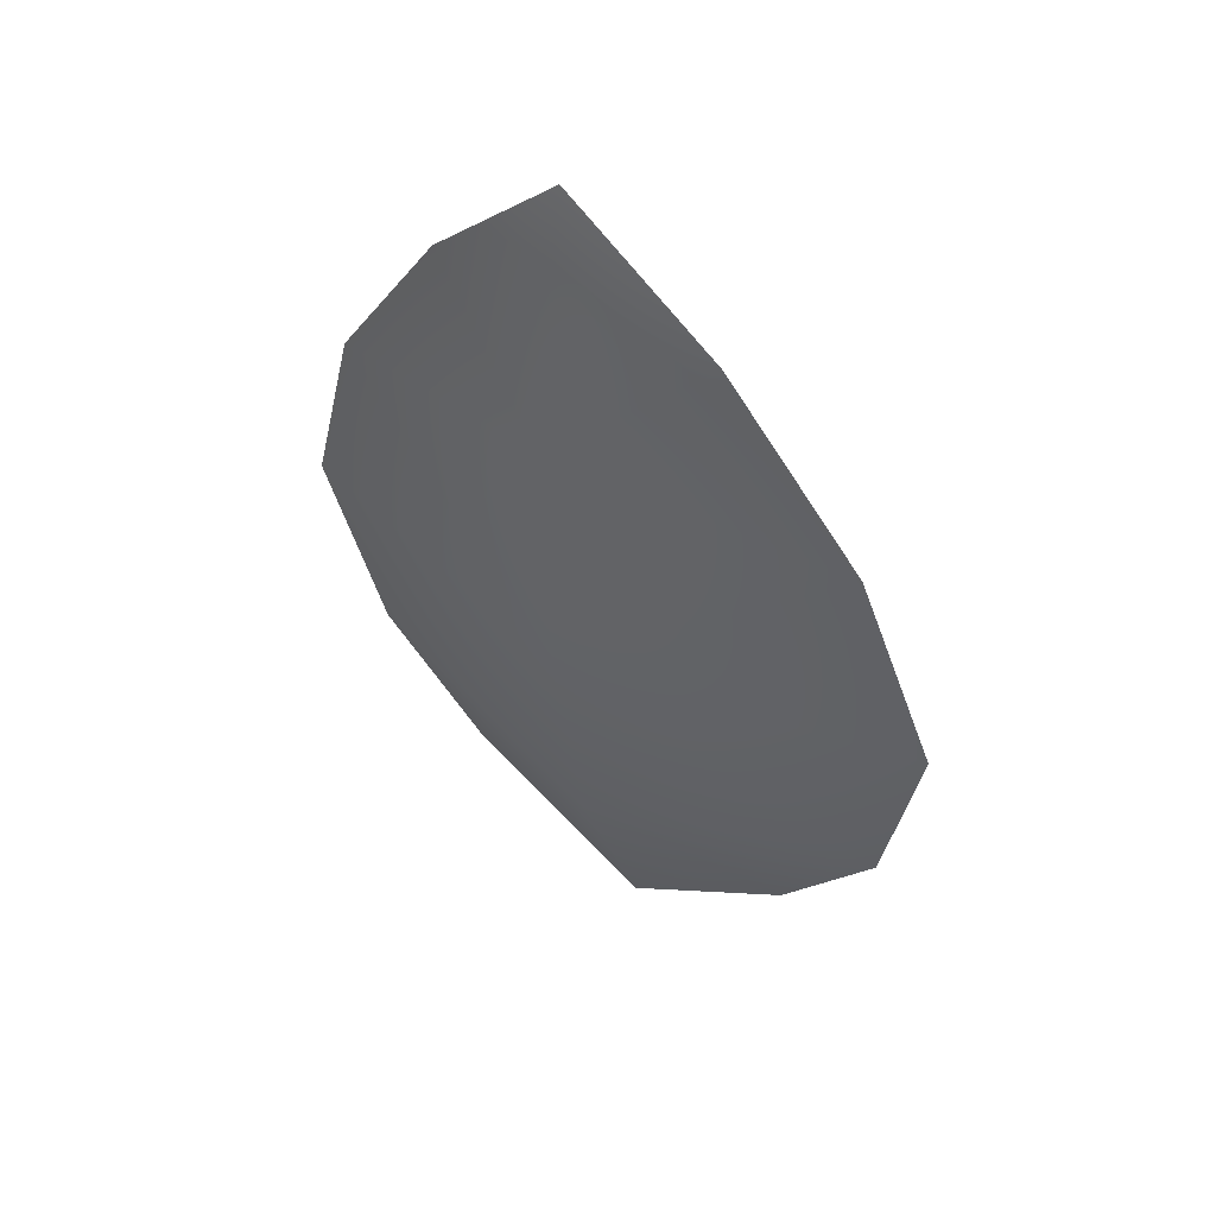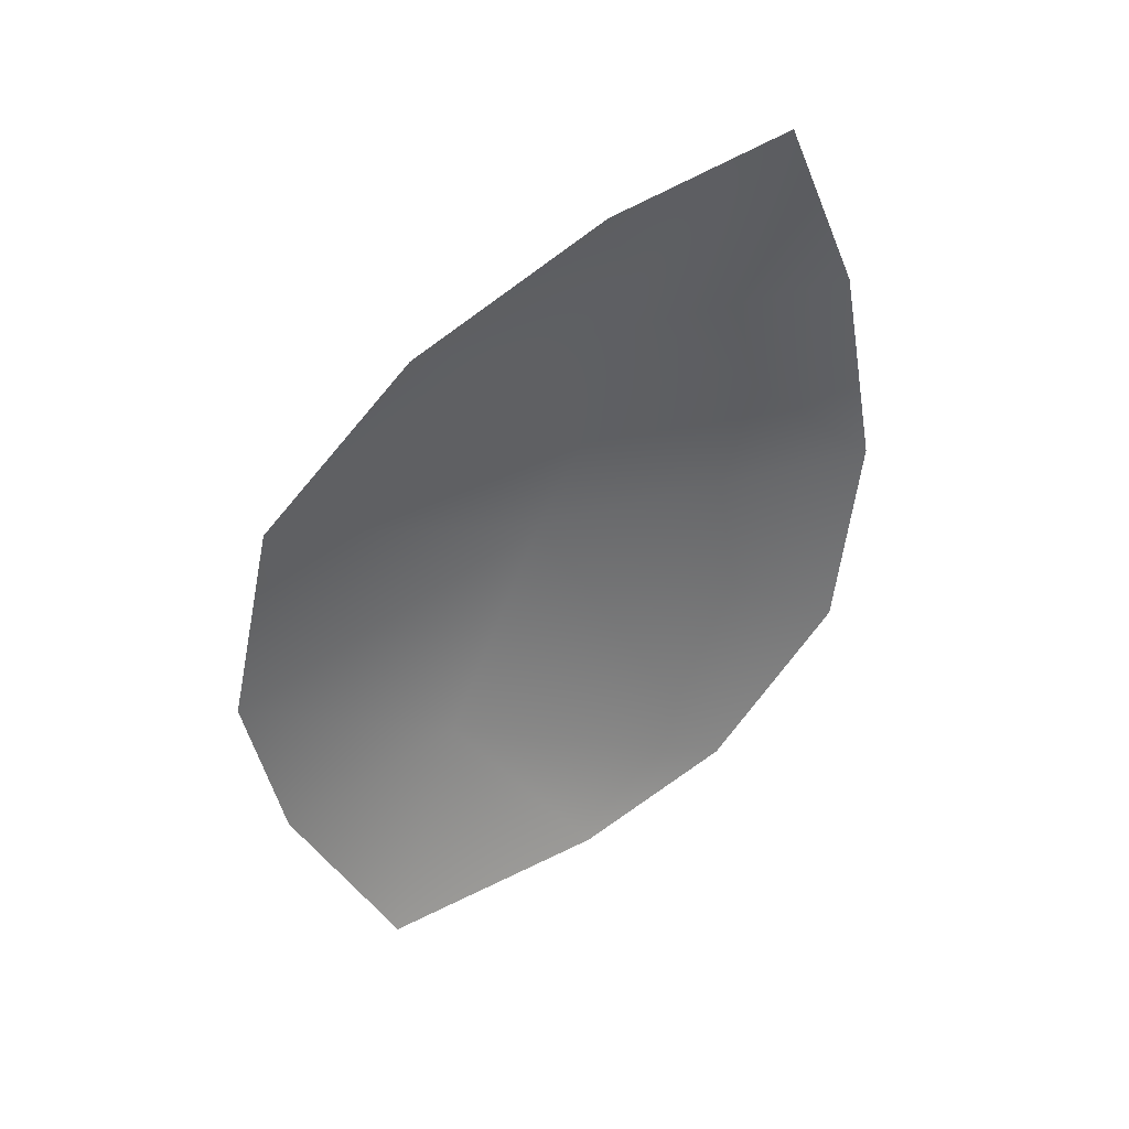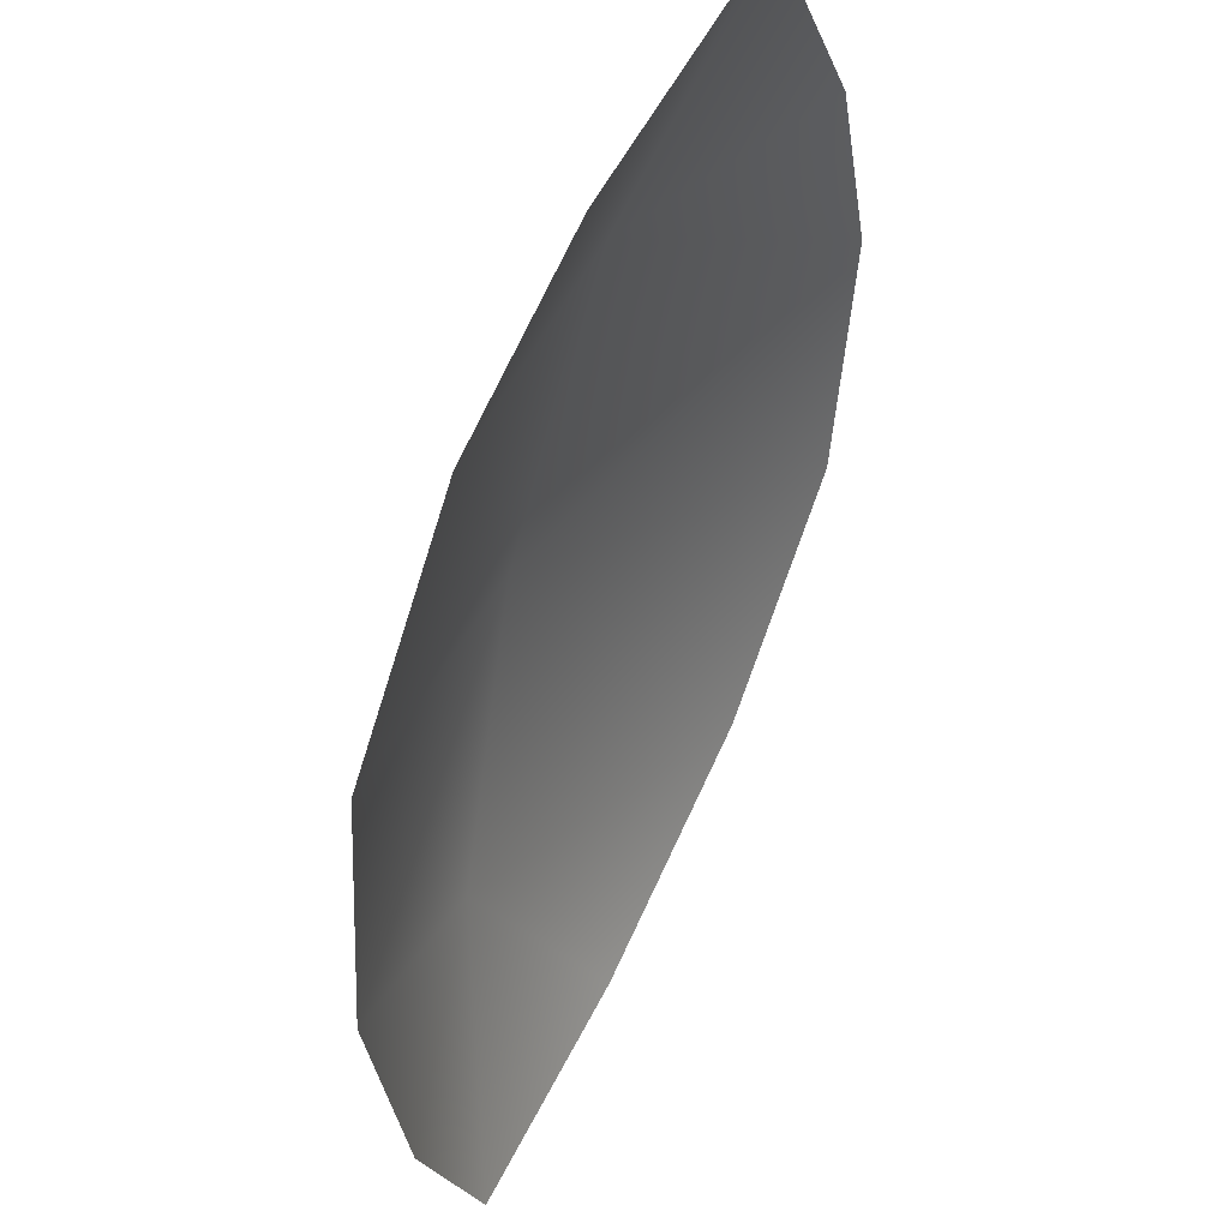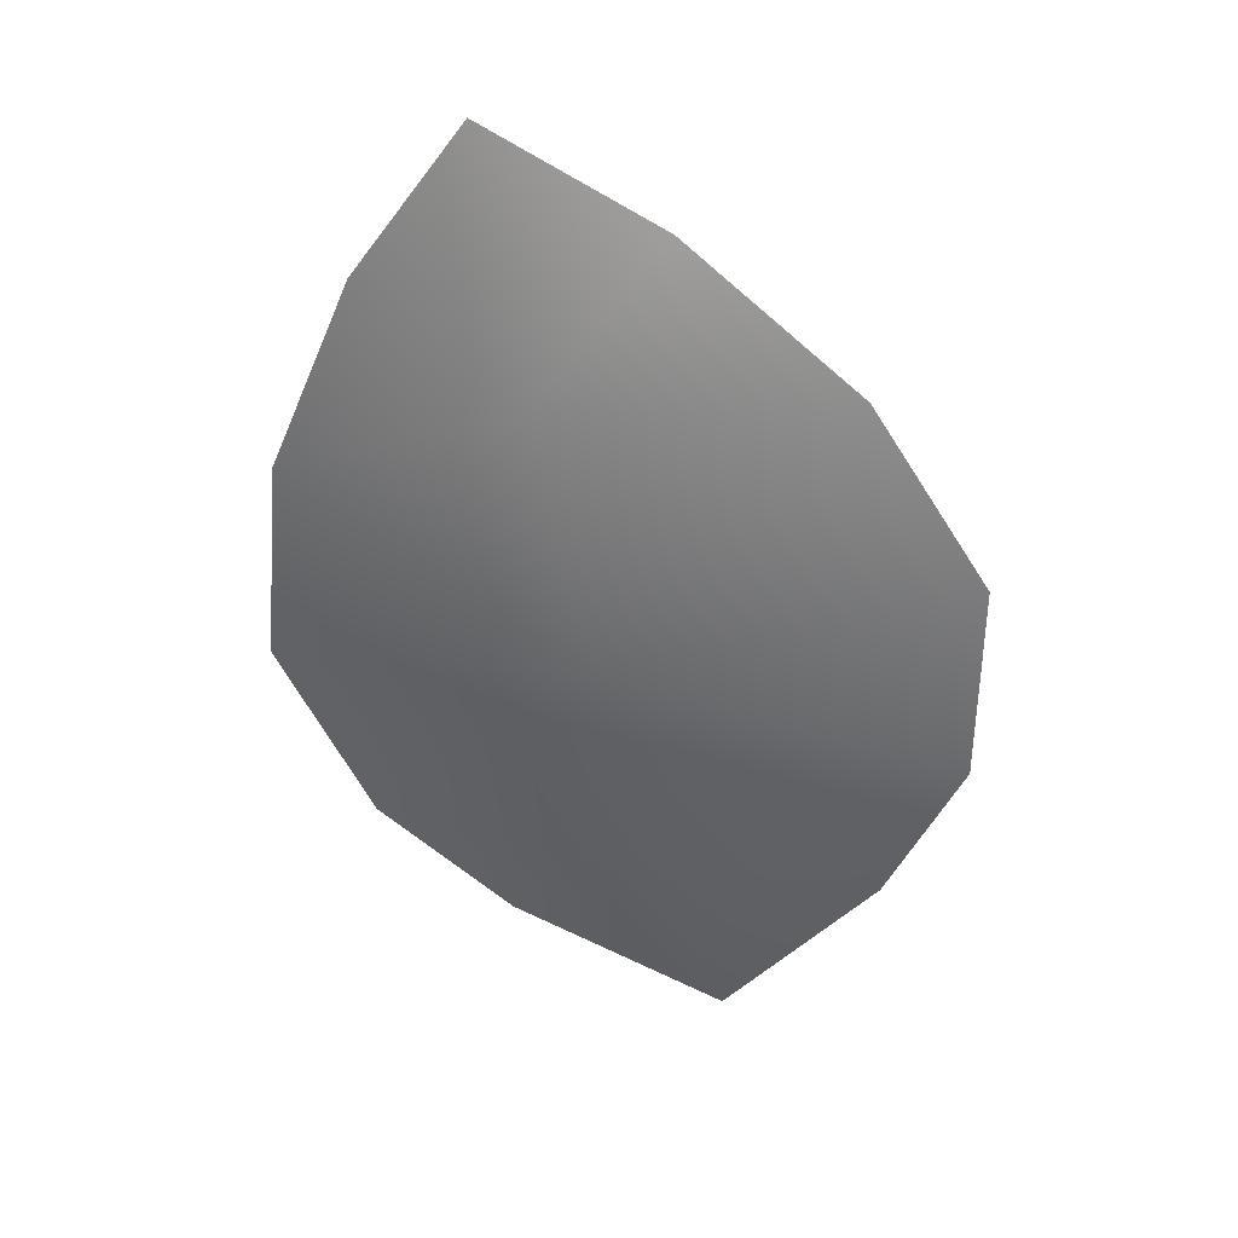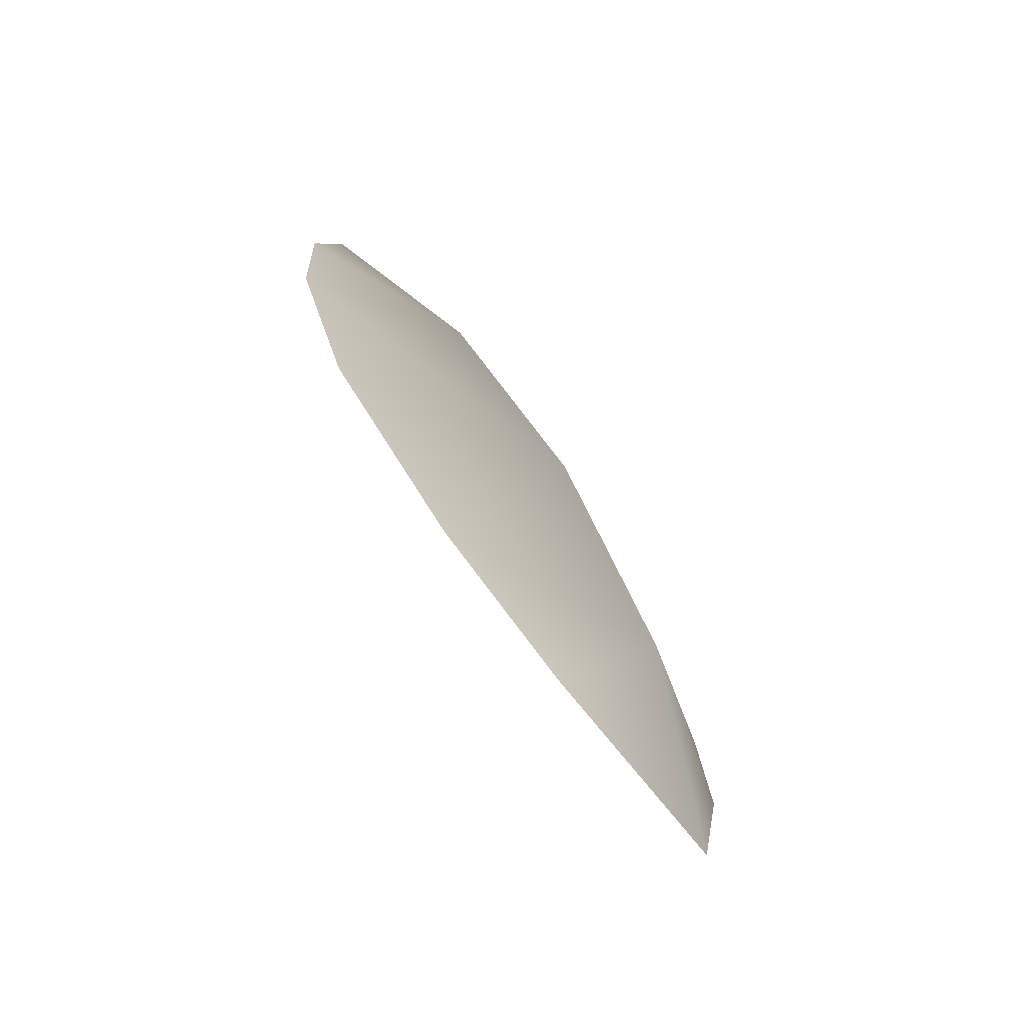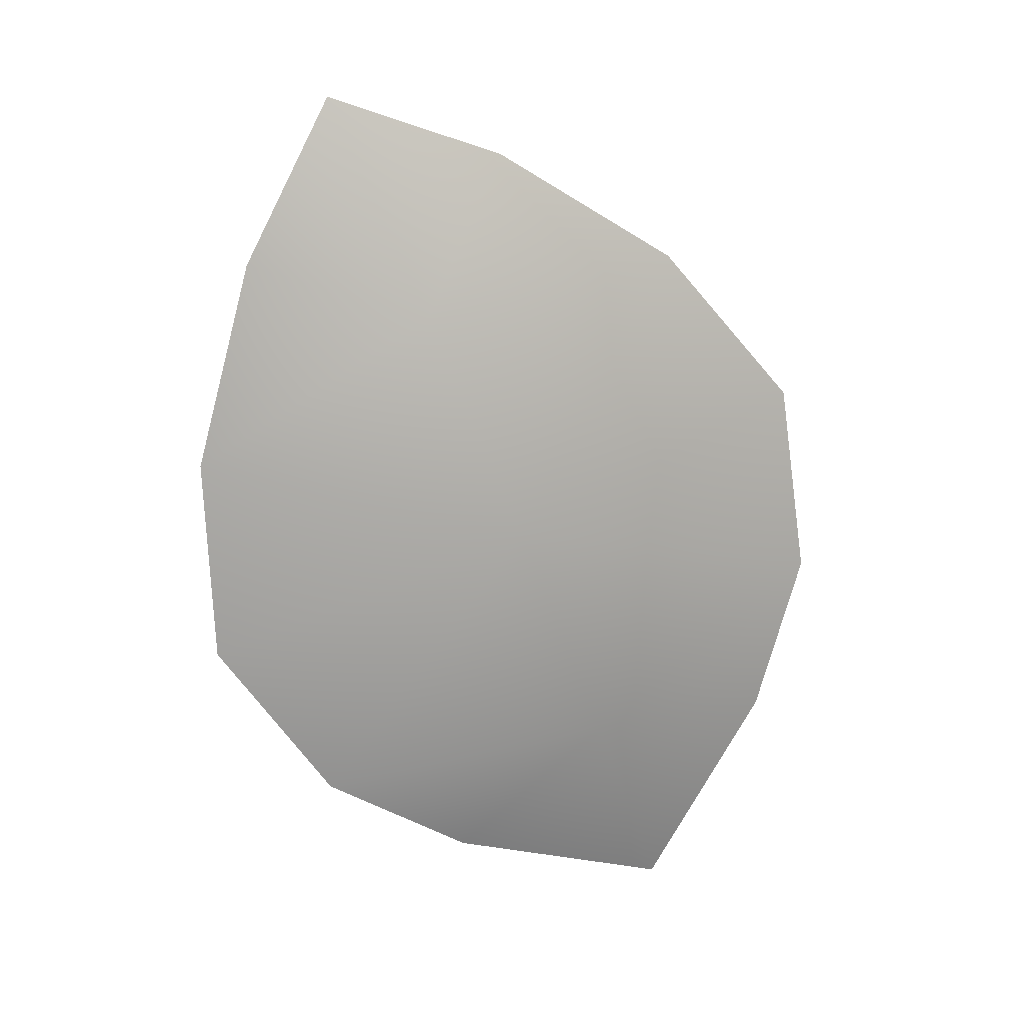
<metadata>
{"format":"obj","ext":"obj","renderer":"f3d","projection":"perspective","resolution":1024,"background":"white","views":[{"elev":73.7,"azim":-21.6,"up":"+Y"},{"elev":18.9,"azim":94.8,"up":"+Y"},{"elev":-38.6,"azim":-18.1,"up":"+Z"},{"elev":53.3,"azim":-46.1,"up":"+Y"},{"elev":-47.2,"azim":-114.6,"up":"+Y"},{"elev":32.3,"azim":-72.7,"up":"+Y"}]}
</metadata>
<code>
v  -17.84 0.0534 7.439
v  -19.11 -1.255 4.438
v  -19 -2.873 5.607
v  -17.9 -2.246 8.363
v  -16.73 4.186 5.035
v  -17.66 2.649 4.441
v  -17.47 2.238 6.329
v  -18.55 0.7139 4.159
v  -18.51 -3.755 6.967
v  -17.56 -4.438 8.946
v  -15.66 -1.163 10.09
v  -15.21 0.7374 9.663
v  -16.02 3.489 6.642
v  -15.43 2.308 8.337
v  -16.38 -2.67 9.813
o Object077
g Object077
f 1 2 3 4
f 5 6 7
f 8 2 1 7
f 3 9 4
f 6 8 7
f 9 10 4
f 1 4 11 12
f 5 7 13
f 14 7 1 12
f 11 4 15
f 13 7 14
f 15 4 10

</code>
